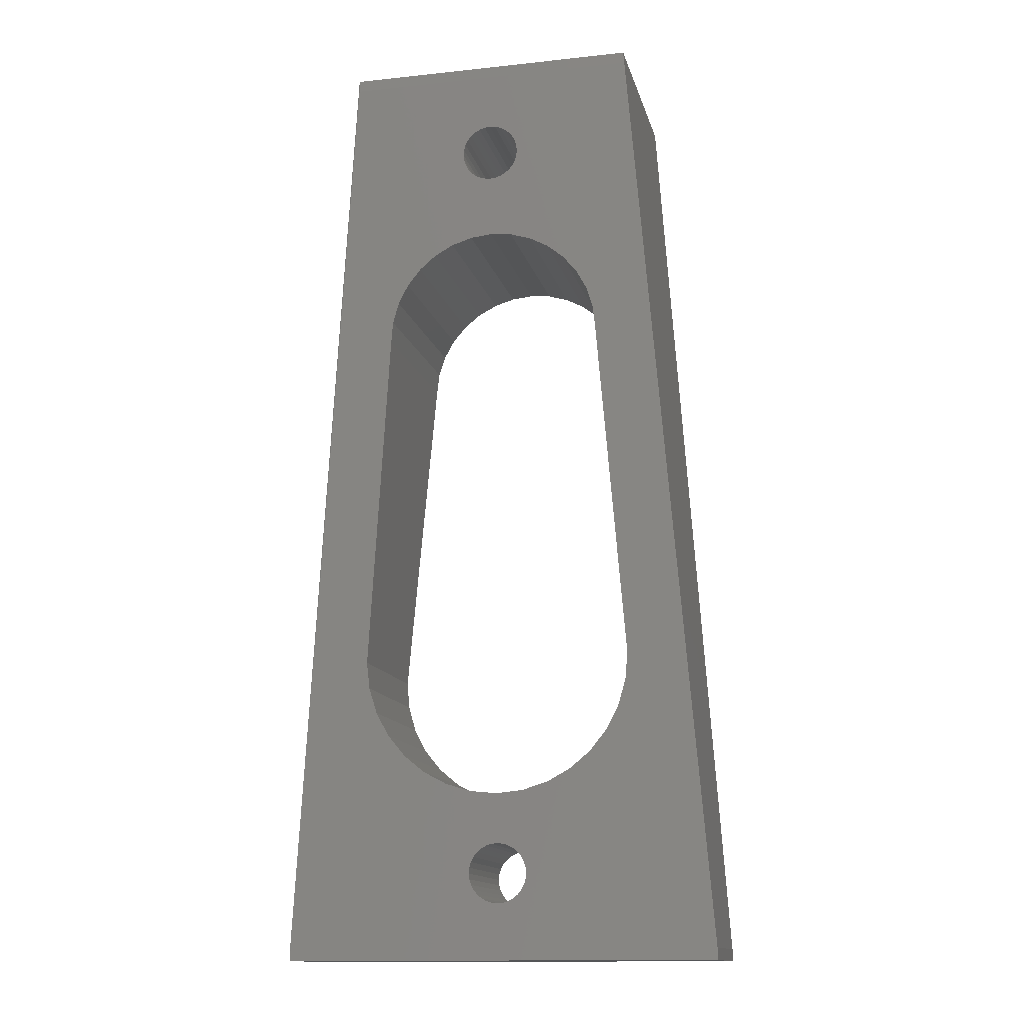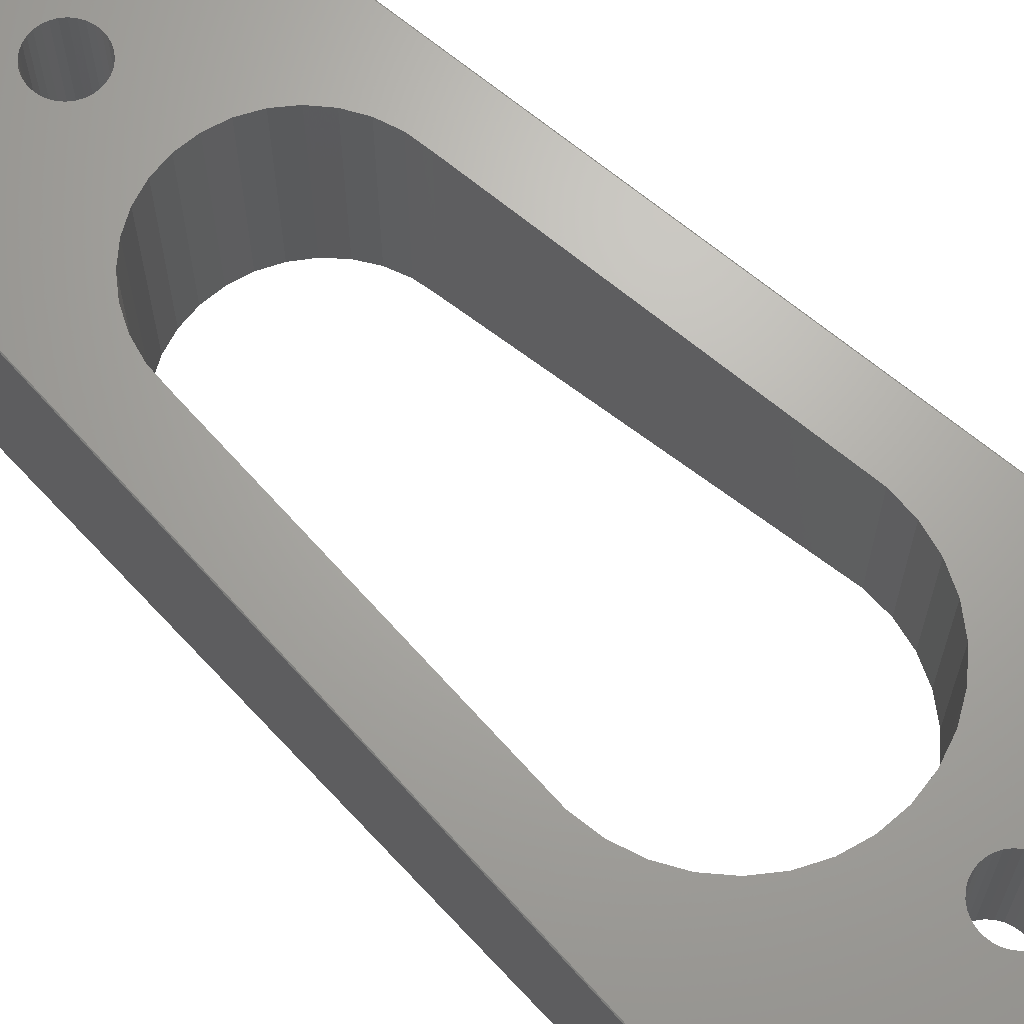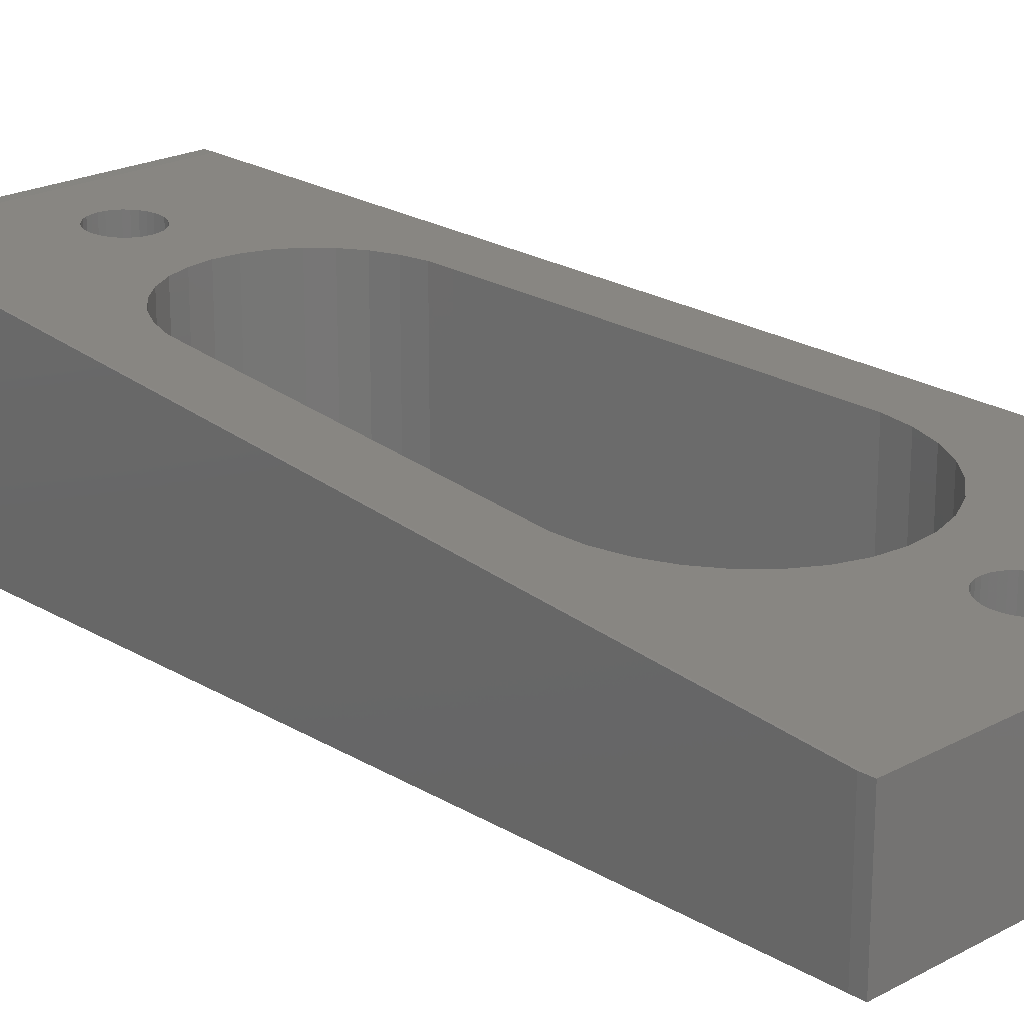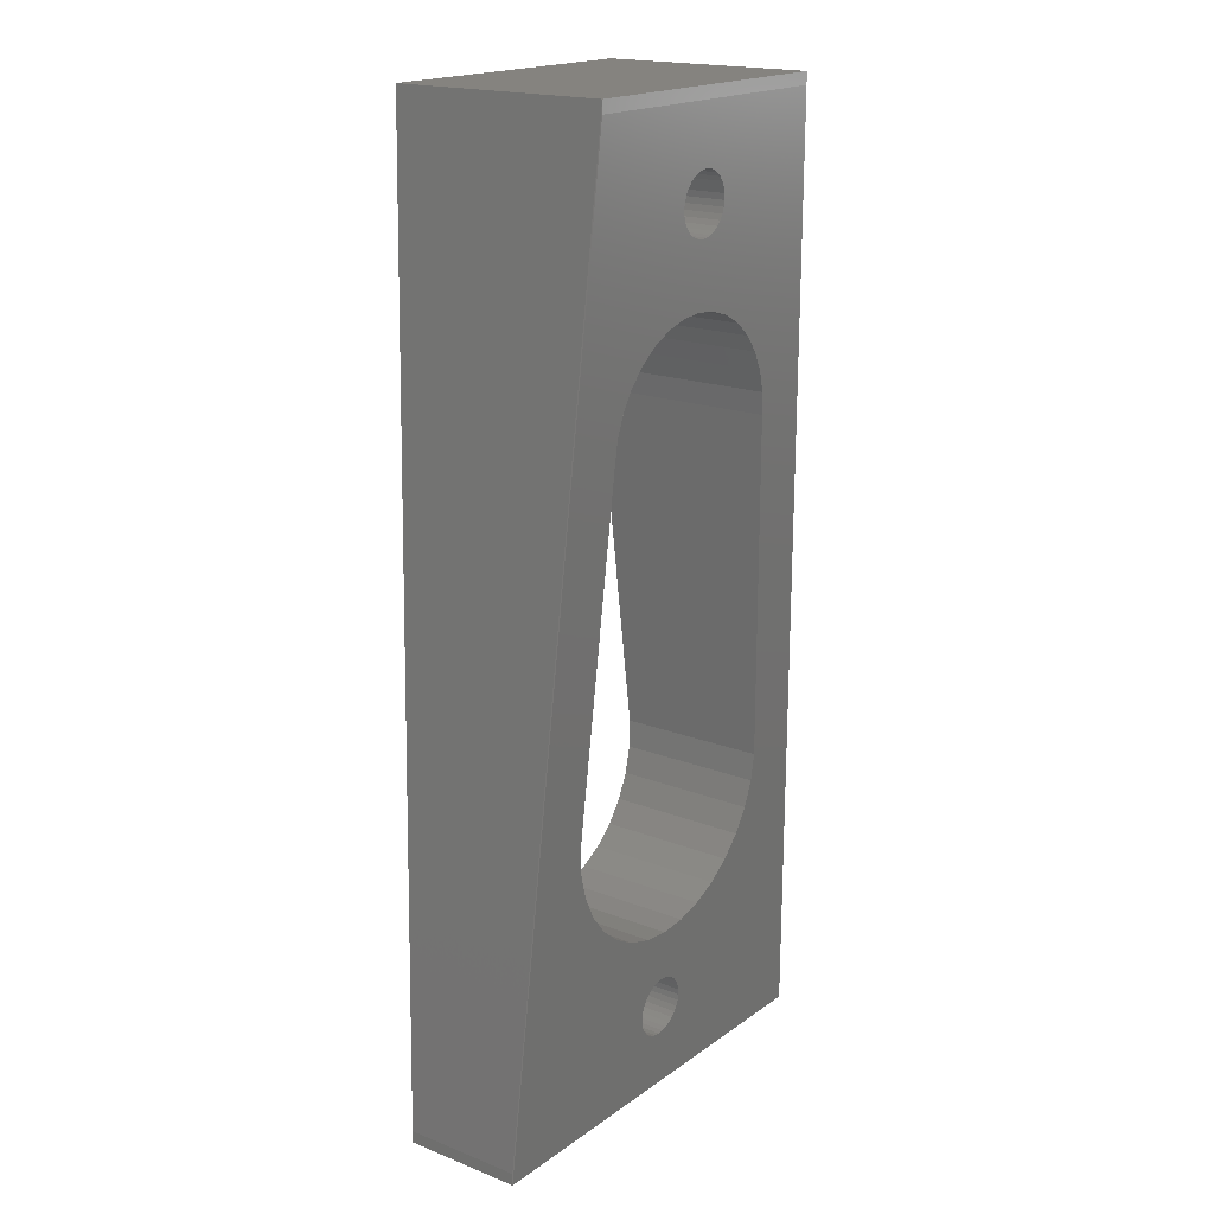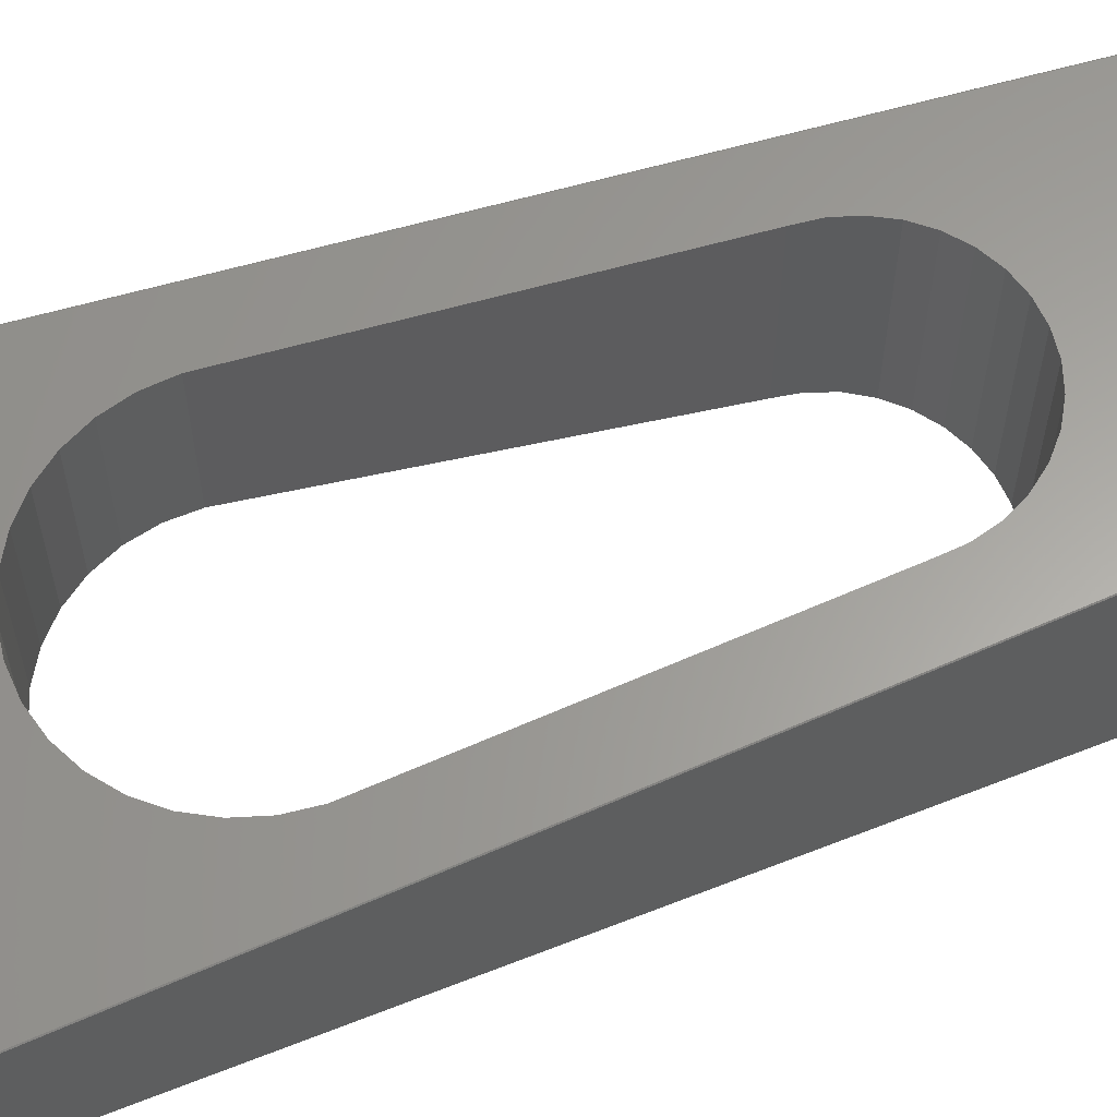
<metadata>
{"format":"stl","ext":"stl","renderer":"f3d","projection":"perspective","resolution":1024,"background":"white","views":[{"elev":-13.9,"azim":-166.6,"up":"+Z"},{"elev":65.3,"azim":133.4,"up":"+Y"},{"elev":21.3,"azim":136.2,"up":"+Y"},{"elev":18.5,"azim":126.9,"up":"+Z"},{"elev":61.1,"azim":-108.7,"up":"+Y"}]}
</metadata>
<code>
# stl→obj: 212 verts, 432 faces
v -12.5 9 79.5
v 12.5 -9 79.5
v 12.5 9 79.5
v -12.5 -9 79.5
v -18.5 -5 -0.5
v 18.5 5 -0.5
v 18.5 -5 -0.5
v -18.5 5 -0.5
v 18.5 -5 0.5
v 18.5 5 0.5
v 12.5 9 78.5
v 0 8.757 73.7
v -12.5 9 78.5
v 0.4877 8.755 73.65
v 0.9567 8.747 73.51
v 1.389 8.736 73.28
v 1.768 8.72 72.97
v 2.079 8.701 72.59
v 2.31 8.679 72.16
v 2.452 8.655 71.69
v 2.5 8.63 71.2
v 2.452 8.606 70.71
v 5.222 8.155 61.81
v 2.31 8.582 70.24
v 2.079 8.56 69.81
v 0.4877 8.506 68.75
v 0 8.235 63.4
v 0 8.504 68.7
v 1.834 8.226 63.22
v 0.9567 8.513 68.89
v 1.389 8.525 69.12
v 3.597 8.199 62.68
v 1.768 8.541 69.43
v 6.646 8.096 60.65
v 7.815 8.024 59.22
v 8.683 7.942 57.6
v 9.218 7.852 55.83
v 9.399 7.759 54
v 11.6 6.291 25
v 0.4877 5.489 9.151
v 0 5.704 13.4
v 2.263 5.715 13.62
v 1.768 5.454 8.467
v 4.44 5.748 14.28
v 2.31 5.413 7.656
v 6.445 5.803 15.35
v 8.203 5.876 16.8
v 0 5.491 9.199
v 0.9567 5.481 9.009
v 1.389 5.47 8.778
v 9.646 5.965 18.55
v 2.079 5.435 8.088
v 2.452 5.389 7.187
v 2.5 5.365 6.699
v 2.452 5.34 6.212
v 2.31 5.316 5.743
v 0.4877 5.24 4.247
v 0 5.238 4.199
v 0.9567 5.248 4.39
v 1.389 5.259 4.621
v 1.768 5.275 4.932
v 2.079 5.294 5.31
v 10.72 6.066 20.56
v 11.38 6.177 22.74
v -0.4877 8.755 73.65
v -0.9567 8.747 73.51
v -1.389 8.736 73.28
v -1.768 8.72 72.97
v -2.079 8.701 72.59
v -2.31 8.679 72.16
v -2.452 8.655 71.69
v -2.5 8.63 71.2
v -2.452 8.606 70.71
v -5.222 8.155 61.81
v -2.31 8.582 70.24
v -2.079 8.56 69.81
v -3.597 8.199 62.68
v -1.768 8.541 69.43
v -0.4877 8.506 68.75
v -1.834 8.226 63.22
v -0.9567 8.513 68.89
v -1.389 8.525 69.12
v -6.646 8.096 60.65
v -7.815 8.024 59.22
v -8.683 7.942 57.6
v -9.218 7.852 55.83
v -9.399 7.759 54
v -11.6 6.291 25
v -0.4877 5.489 9.151
v -2.263 5.715 13.62
v -0.9567 5.481 9.009
v -1.389 5.47 8.778
v -1.768 5.454 8.467
v -4.44 5.748 14.28
v -2.079 5.435 8.088
v -2.31 5.413 7.656
v -6.445 5.803 15.35
v -2.452 5.389 7.187
v -2.5 5.365 6.699
v -8.203 5.876 16.8
v -2.452 5.34 6.212
v -2.31 5.316 5.743
v -2.079 5.294 5.31
v -11.38 6.177 22.74
v -10.72 6.066 20.56
v -9.646 5.965 18.55
v -1.768 5.275 4.932
v -1.389 5.259 4.621
v -0.9567 5.248 4.39
v -0.4877 5.24 4.247
v -18.5 5 0.5
v -18.5 -5 0.5
v -12.5 -9 78.5
v 12.5 -9 78.5
v 0 -8.757 73.7
v -0.4877 -8.755 73.65
v -0.9567 -8.747 73.51
v -1.389 -8.736 73.28
v -1.768 -8.72 72.97
v -2.079 -8.701 72.59
v -2.31 -8.679 72.16
v -2.452 -8.655 71.69
v -2.5 -8.63 71.2
v -2.452 -8.606 70.71
v -5.222 -8.155 61.81
v -2.31 -8.582 70.24
v -2.079 -8.56 69.81
v -0.4877 -8.506 68.75
v 0 -8.235 63.4
v 0 -8.504 68.7
v -1.834 -8.226 63.22
v -0.9567 -8.513 68.89
v -1.389 -8.525 69.12
v -3.597 -8.199 62.68
v -1.768 -8.541 69.43
v -6.646 -8.096 60.65
v -7.815 -8.024 59.22
v -8.683 -7.942 57.6
v -9.218 -7.852 55.83
v -9.399 -7.759 54
v -11.6 -6.291 25
v -0.4877 -5.489 9.151
v 0 -5.704 13.4
v -2.263 -5.715 13.62
v -1.768 -5.454 8.467
v -4.44 -5.748 14.28
v -2.31 -5.413 7.656
v -6.445 -5.803 15.35
v -8.203 -5.876 16.8
v 0 -5.491 9.199
v -0.9567 -5.481 9.009
v -1.389 -5.47 8.778
v -9.646 -5.965 18.55
v -2.079 -5.435 8.088
v -2.452 -5.389 7.187
v -2.5 -5.365 6.699
v -2.452 -5.34 6.212
v -2.31 -5.316 5.743
v -0.4877 -5.24 4.247
v 0 -5.238 4.199
v -0.9567 -5.248 4.39
v -1.389 -5.259 4.621
v -1.768 -5.275 4.932
v -2.079 -5.294 5.31
v -10.72 -6.066 20.56
v -11.38 -6.177 22.74
v 0.4877 -8.755 73.65
v 0.9567 -8.747 73.51
v 1.389 -8.736 73.28
v 1.768 -8.72 72.97
v 2.079 -8.701 72.59
v 2.31 -8.679 72.16
v 2.452 -8.655 71.69
v 2.5 -8.63 71.2
v 2.452 -8.606 70.71
v 5.222 -8.155 61.81
v 2.31 -8.582 70.24
v 2.079 -8.56 69.81
v 3.597 -8.199 62.68
v 1.768 -8.541 69.43
v 0.4877 -8.506 68.75
v 1.834 -8.226 63.22
v 0.9567 -8.513 68.89
v 1.389 -8.525 69.12
v 6.646 -8.096 60.65
v 7.815 -8.024 59.22
v 8.683 -7.942 57.6
v 9.218 -7.852 55.83
v 9.399 -7.759 54
v 11.6 -6.291 25
v 0.4877 -5.489 9.151
v 2.263 -5.715 13.62
v 0.9567 -5.481 9.009
v 1.389 -5.47 8.778
v 1.768 -5.454 8.467
v 4.44 -5.748 14.28
v 2.079 -5.435 8.088
v 2.31 -5.413 7.656
v 6.445 -5.803 15.35
v 2.452 -5.389 7.187
v 2.5 -5.365 6.699
v 8.203 -5.876 16.8
v 2.452 -5.34 6.212
v 2.31 -5.316 5.743
v 2.079 -5.294 5.31
v 11.38 -6.177 22.74
v 10.72 -6.066 20.56
v 9.646 -5.965 18.55
v 1.768 -5.275 4.932
v 1.389 -5.259 4.621
v 0.9567 -5.248 4.39
v 0.4877 -5.24 4.247
f 1 2 3
f 2 1 4
f 5 6 7
f 6 5 8
f 3 9 10
f 9 3 2
f 11 12 13
f 11 14 12
f 11 15 14
f 11 16 15
f 11 17 16
f 11 18 17
f 11 19 18
f 11 20 19
f 11 21 20
f 11 22 21
f 23 22 11
f 22 23 24
f 24 23 25
f 26 27 28
f 29 26 30
f 29 30 31
f 32 31 33
f 32 25 23
f 26 29 27
f 31 32 29
f 25 32 33
f 11 34 23
f 11 35 34
f 11 36 35
f 11 37 36
f 11 38 37
f 11 39 38
f 40 41 42
f 43 42 44
f 45 44 46
f 6 46 47
f 41 40 48
f 42 49 40
f 42 50 49
f 42 43 50
f 6 47 51
f 44 52 43
f 44 45 52
f 46 53 45
f 46 6 54
f 46 54 53
f 54 6 55
f 55 6 56
f 57 6 58
f 59 6 57
f 60 6 59
f 61 6 60
f 62 6 61
f 56 6 62
f 63 6 51
f 64 6 63
f 39 6 64
f 6 39 11
f 65 13 12
f 66 13 65
f 67 13 66
f 68 13 67
f 69 13 68
f 70 13 69
f 71 13 70
f 72 13 71
f 73 13 72
f 74 73 75
f 74 75 76
f 77 76 78
f 27 79 28
f 80 79 27
f 79 80 81
f 81 80 82
f 77 82 80
f 82 77 78
f 76 77 74
f 73 74 13
f 83 13 74
f 84 13 83
f 85 13 84
f 86 13 85
f 87 13 86
f 88 13 87
f 89 41 48
f 41 89 90
f 91 90 89
f 92 90 91
f 93 90 92
f 90 93 94
f 95 94 93
f 96 94 95
f 94 96 97
f 98 97 96
f 99 97 98
f 8 97 99
f 97 8 100
f 8 99 101
f 8 101 102
f 8 102 103
f 8 58 6
f 88 8 13
f 104 8 88
f 105 8 104
f 106 8 105
f 100 8 106
f 107 8 103
f 108 8 107
f 109 8 108
f 110 8 109
f 58 8 110
f 9 6 10
f 6 9 7
f 5 111 8
f 111 5 112
f 112 1 111
f 1 112 4
f 13 111 1
f 111 13 8
f 10 11 3
f 11 10 6
f 113 2 4
f 2 113 114
f 114 9 2
f 9 114 7
f 112 113 4
f 113 112 5
f 113 115 114
f 113 116 115
f 113 117 116
f 113 118 117
f 113 119 118
f 113 120 119
f 113 121 120
f 113 122 121
f 113 123 122
f 113 124 123
f 125 124 113
f 124 125 126
f 126 125 127
f 128 129 130
f 131 128 132
f 131 132 133
f 134 133 135
f 134 127 125
f 128 131 129
f 133 134 131
f 127 134 135
f 113 136 125
f 113 137 136
f 113 138 137
f 113 139 138
f 113 140 139
f 113 141 140
f 142 143 144
f 145 144 146
f 147 146 148
f 5 148 149
f 143 142 150
f 144 151 142
f 144 152 151
f 144 145 152
f 5 149 153
f 146 154 145
f 146 147 154
f 148 155 147
f 148 5 156
f 148 156 155
f 156 5 157
f 157 5 158
f 159 5 160
f 161 5 159
f 162 5 161
f 163 5 162
f 164 5 163
f 158 5 164
f 165 5 153
f 166 5 165
f 141 5 166
f 5 141 113
f 167 114 115
f 168 114 167
f 169 114 168
f 170 114 169
f 171 114 170
f 172 114 171
f 173 114 172
f 174 114 173
f 175 114 174
f 176 175 177
f 176 177 178
f 179 178 180
f 129 181 130
f 182 181 129
f 181 182 183
f 183 182 184
f 179 184 182
f 184 179 180
f 178 179 176
f 175 176 114
f 185 114 176
f 186 114 185
f 187 114 186
f 188 114 187
f 189 114 188
f 190 114 189
f 191 143 150
f 143 191 192
f 193 192 191
f 194 192 193
f 195 192 194
f 192 195 196
f 197 196 195
f 198 196 197
f 196 198 199
f 200 199 198
f 201 199 200
f 7 199 201
f 199 7 202
f 7 201 203
f 7 203 204
f 7 204 205
f 7 160 5
f 190 7 114
f 206 7 190
f 207 7 206
f 208 7 207
f 202 7 208
f 209 7 205
f 210 7 209
f 211 7 210
f 212 7 211
f 160 7 212
f 11 1 3
f 1 11 13
f 150 40 191
f 40 150 48
f 200 45 53
f 45 200 198
f 201 53 54
f 53 201 200
f 204 55 56
f 55 204 203
f 109 159 110
f 159 109 161
f 197 43 52
f 43 197 195
f 145 92 152
f 92 145 93
f 198 52 45
f 52 198 197
f 205 56 62
f 56 205 204
f 152 91 151
f 91 152 92
f 103 163 107
f 163 103 164
f 99 157 101
f 157 99 156
f 193 50 194
f 50 193 49
f 203 54 55
f 54 203 201
f 108 161 109
f 161 108 162
f 93 154 95
f 154 93 145
f 107 162 108
f 162 107 163
f 60 209 61
f 209 60 210
f 191 49 193
f 49 191 40
f 151 89 142
f 89 151 91
f 59 210 60
f 210 59 211
f 96 155 98
f 155 96 147
f 194 43 195
f 43 194 50
f 58 212 57
f 212 58 160
f 102 164 103
f 164 102 158
f 95 147 96
f 147 95 154
f 57 211 59
f 211 57 212
f 209 62 61
f 62 209 205
f 110 160 58
f 160 110 159
f 142 48 150
f 48 142 89
f 98 156 99
f 156 98 155
f 101 158 102
f 158 101 157
f 115 14 167
f 14 115 12
f 173 19 20
f 19 173 172
f 174 20 21
f 20 174 173
f 177 22 24
f 22 177 175
f 171 17 18
f 17 171 170
f 119 67 118
f 67 119 68
f 172 18 19
f 18 172 171
f 178 24 25
f 24 178 177
f 118 66 117
f 66 118 67
f 76 135 78
f 135 76 127
f 72 124 73
f 124 72 123
f 168 16 169
f 16 168 15
f 175 21 22
f 21 175 174
f 82 132 81
f 132 82 133
f 68 120 69
f 120 68 119
f 78 133 82
f 133 78 135
f 31 180 33
f 180 31 184
f 167 15 168
f 15 167 14
f 117 65 116
f 65 117 66
f 30 184 31
f 184 30 183
f 70 122 71
f 122 70 121
f 81 128 79
f 128 81 132
f 169 17 170
f 17 169 16
f 73 126 75
f 126 73 124
f 28 181 26
f 181 28 130
f 75 127 76
f 127 75 126
f 69 121 70
f 121 69 120
f 26 183 30
f 183 26 181
f 180 25 33
f 25 180 178
f 79 130 28
f 130 79 128
f 116 12 115
f 12 116 65
f 71 123 72
f 123 71 122
f 125 77 134
f 77 125 74
f 88 166 104
f 166 88 141
f 207 64 63
f 64 207 206
f 176 34 185
f 34 176 23
f 106 149 100
f 149 106 153
f 189 37 38
f 37 189 188
f 182 32 179
f 32 182 29
f 131 27 129
f 27 131 80
f 41 192 42
f 192 41 143
f 42 196 44
f 196 42 192
f 190 38 39
f 38 190 189
f 206 39 64
f 39 206 190
f 179 23 176
f 23 179 32
f 87 141 88
f 141 87 140
f 97 146 94
f 146 97 148
f 85 139 86
f 139 85 138
f 84 138 85
f 138 84 137
f 129 29 182
f 29 129 27
f 208 63 51
f 63 208 207
f 134 80 131
f 80 134 77
f 44 199 46
f 199 44 196
f 86 140 87
f 140 86 139
f 100 148 97
f 148 100 149
f 83 137 84
f 137 83 136
f 136 74 125
f 74 136 83
f 46 202 47
f 202 46 199
f 202 51 47
f 51 202 208
f 105 153 106
f 153 105 165
f 104 165 105
f 165 104 166
f 94 144 90
f 144 94 146
f 186 34 35
f 34 186 185
f 187 35 36
f 35 187 186
f 90 143 41
f 143 90 144
f 188 36 37
f 36 188 187

</code>
